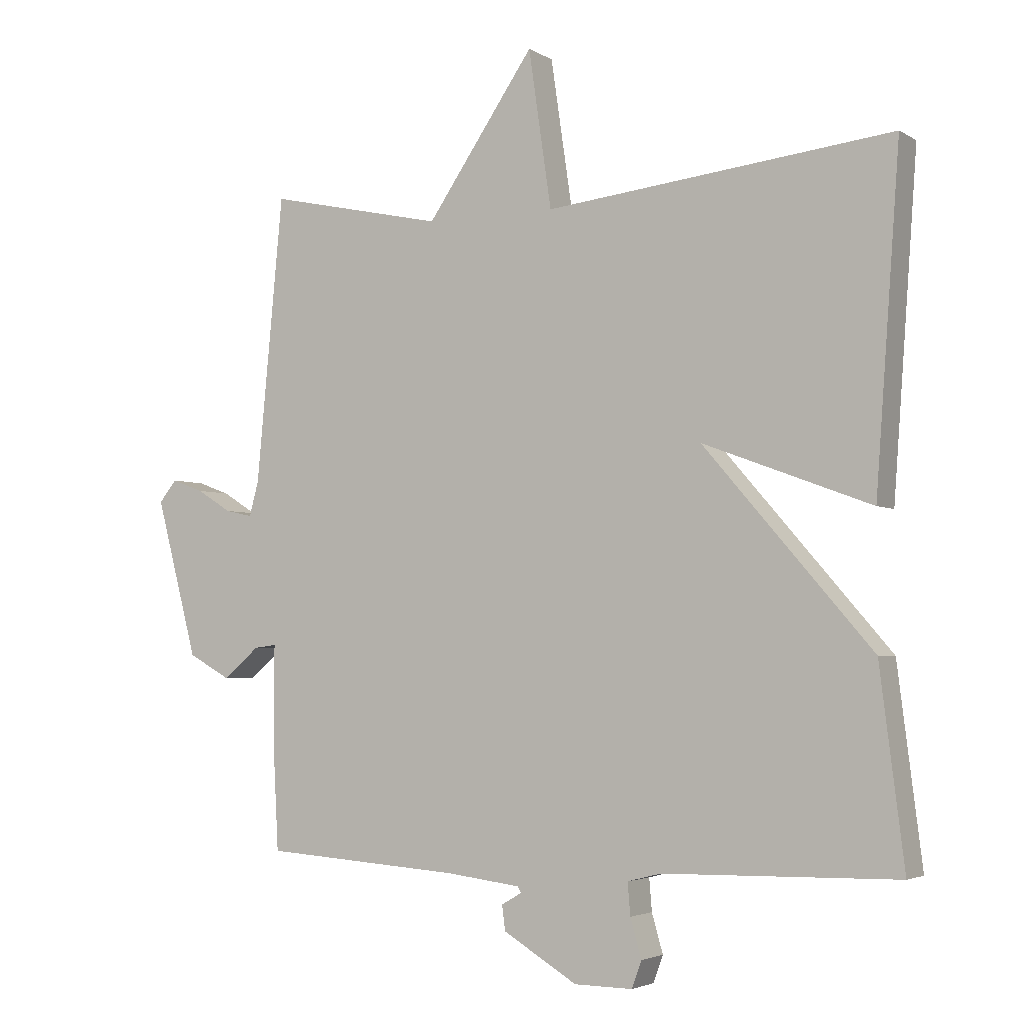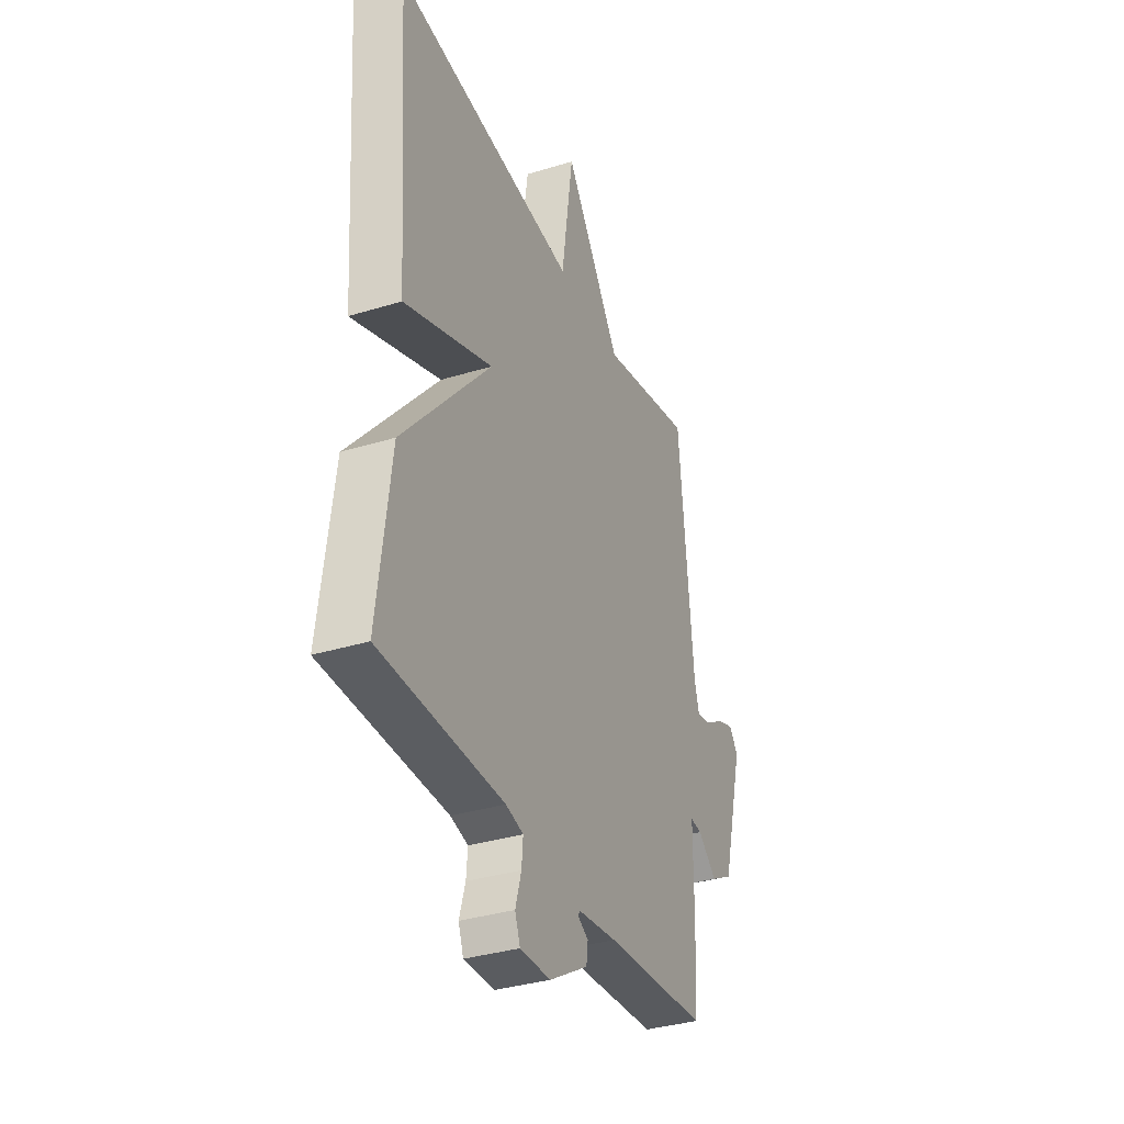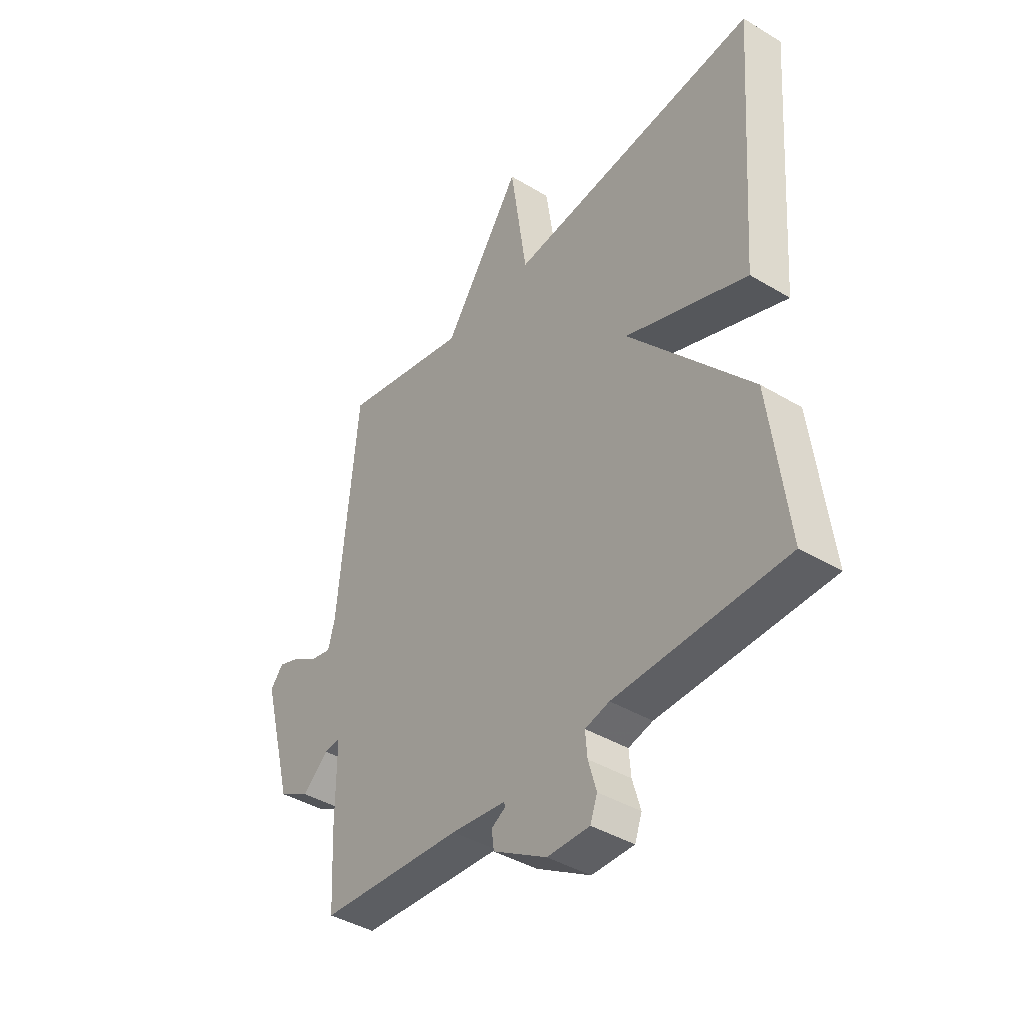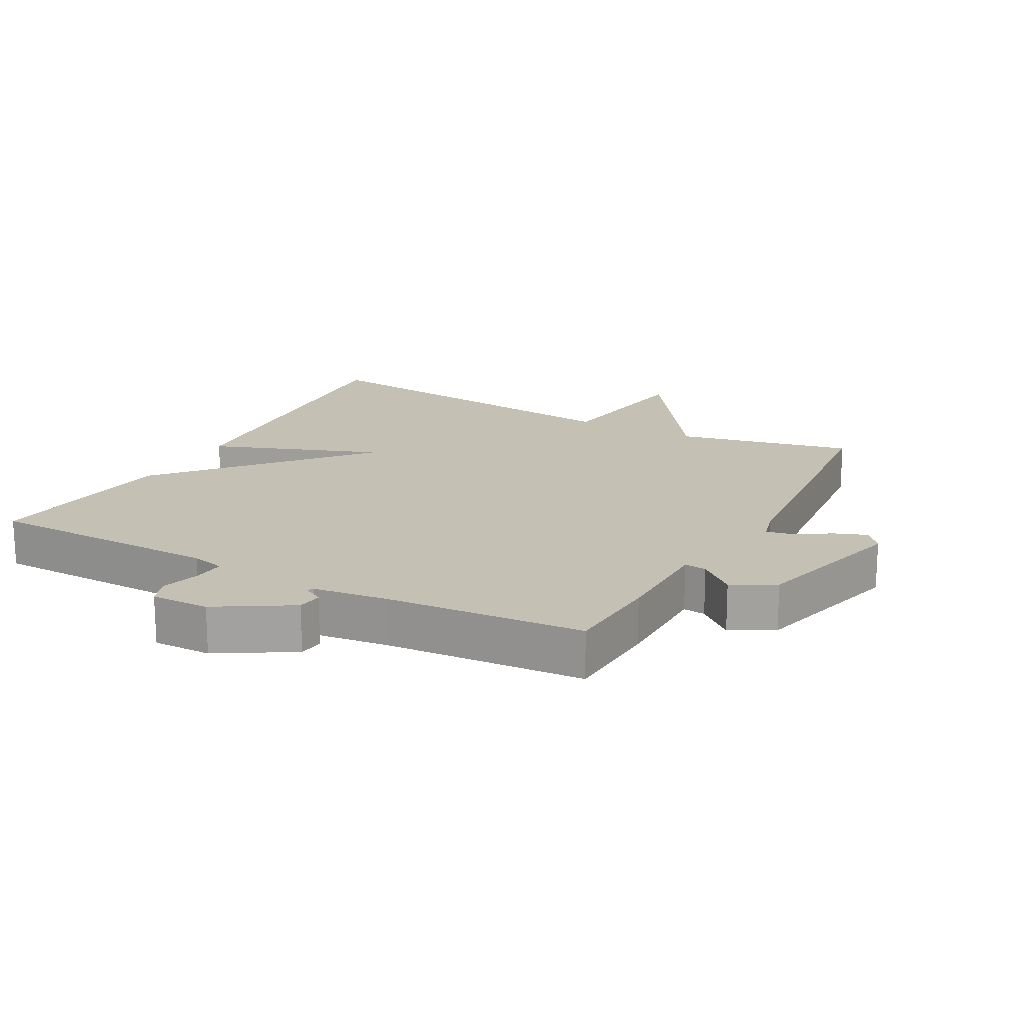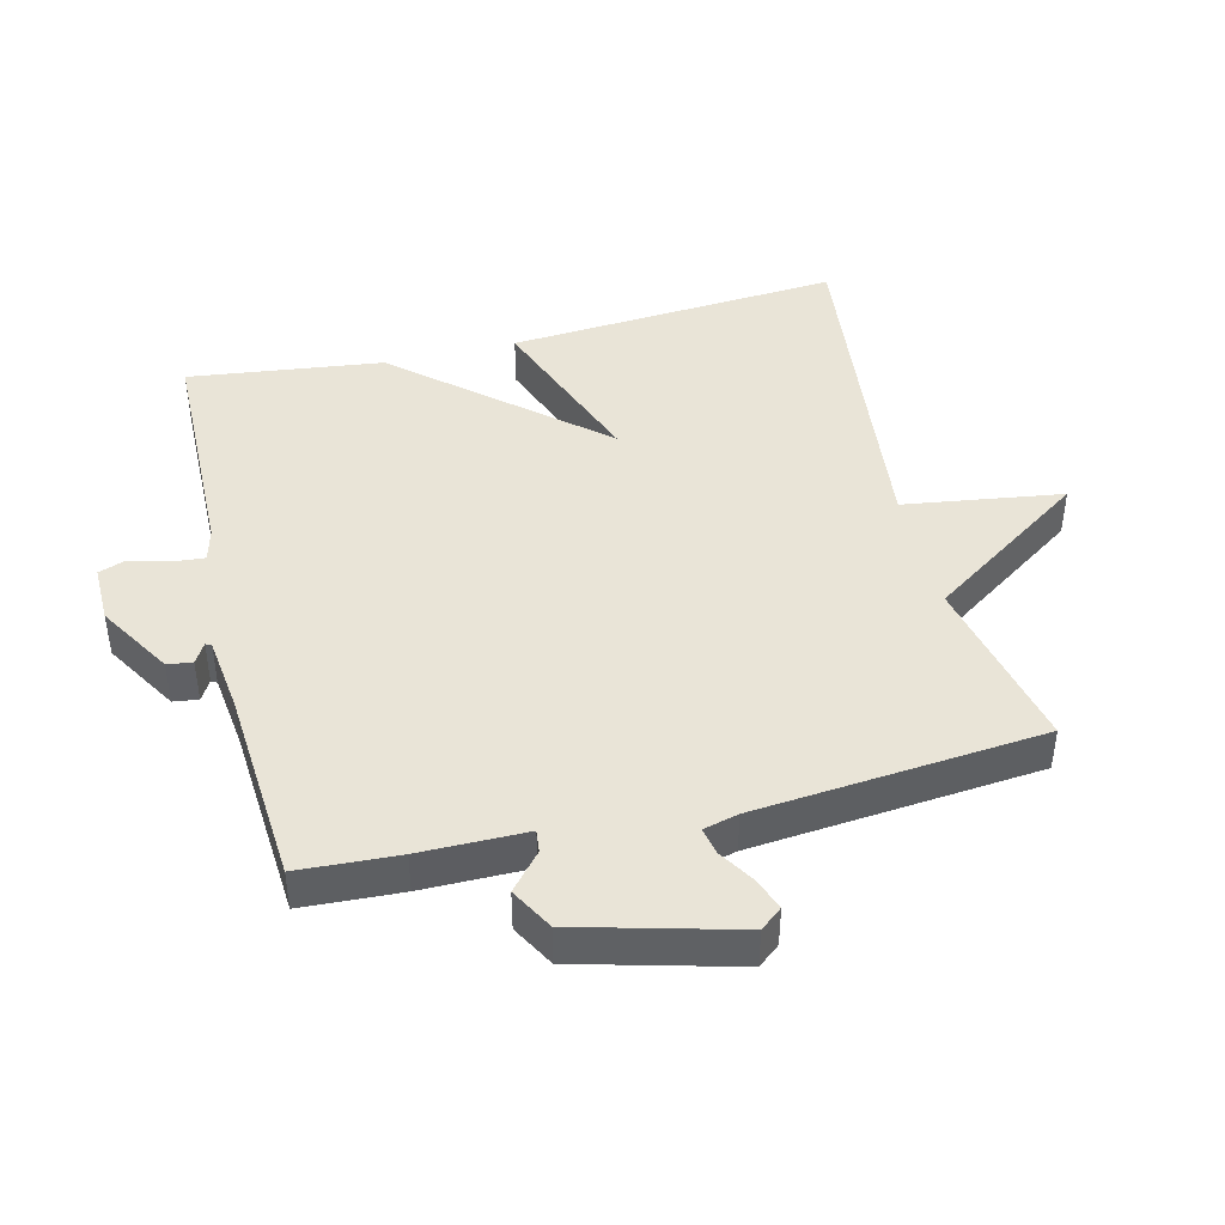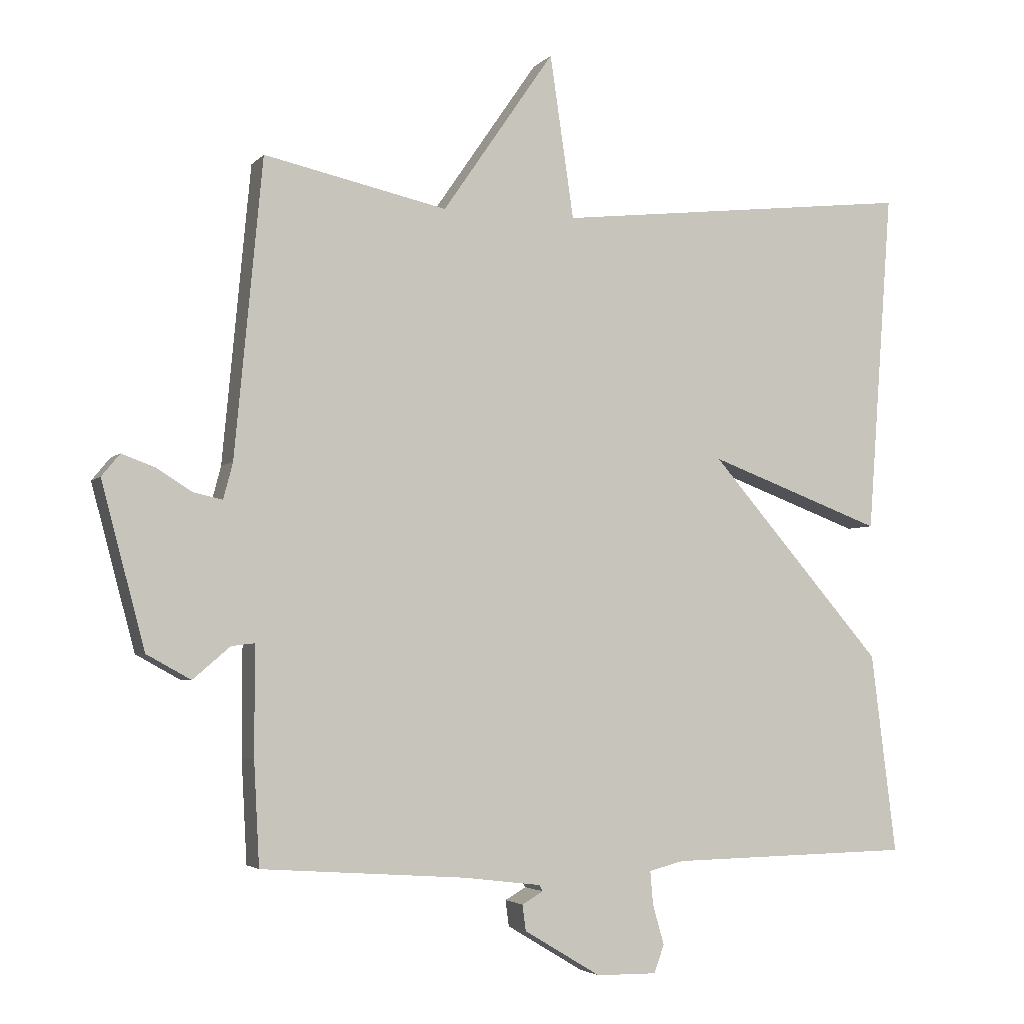
<metadata>
{"format":"obj","ext":"obj","renderer":"f3d","projection":"perspective","resolution":1024,"background":"white","views":[{"elev":-3.5,"azim":28.8,"up":"+Z"},{"elev":-34.9,"azim":112.3,"up":"+Z"},{"elev":-41.1,"azim":53.8,"up":"+Z"},{"elev":18.0,"azim":-151.6,"up":"+Y"},{"elev":43.4,"azim":-103.8,"up":"+Y"},{"elev":-3.7,"azim":-20.6,"up":"+Z"}]}
</metadata>
<code>
v 0.5 0.07 0.5
v 0.463 0.07 -0.005
v 0.206 0.07 0.091
v 0.463 0.07 -0.205
v 0.5 0.07 -0.5
v 0.142 0.07 -0.507
v 0.091 0.07 -0.52
v 0.095 0.07 -0.569
v 0.112 0.07 -0.628
v 0.097 0.07 -0.669
v 0.008 0.07 -0.668
v -0.105 0.07 -0.6
v -0.11 0.07 -0.562
v -0.079 0.07 -0.544
v -0.084 0.07 -0.535
v -0.198 0.07 -0.521
v -0.5 0.07 -0.5
v -0.508 0.07 -0.349
v -0.508 0.07 -0.188
v -0.542 0.07 -0.192
v -0.597 0.07 -0.239
v -0.662 0.07 -0.203
v -0.726 0.07 0.038
v -0.699 0.07 0.071
v -0.65 0.07 0.053
v -0.597 0.07 0.02
v -0.555 0.07 0.011
v -0.541 0.07 0.064
v -0.5 0.07 0.5
v -0.23 0.07 0.441
v -0.065 0.07 0.681
v -0.03 0.07 0.441
v 0.5 0 0.5
v 0.463 0 -0.005
v 0.206 0 0.091
v 0.463 0 -0.205
v 0.5 0 -0.5
v 0.142 0 -0.507
v 0.091 0 -0.52
v 0.095 0 -0.569
v 0.112 0 -0.628
v 0.097 0 -0.669
v 0.008 0 -0.668
v -0.105 0 -0.6
v -0.11 0 -0.562
v -0.079 0 -0.544
v -0.084 0 -0.535
v -0.198 0 -0.521
v -0.5 0 -0.5
v -0.508 0 -0.349
v -0.508 0 -0.188
v -0.542 0 -0.192
v -0.597 0 -0.239
v -0.662 0 -0.203
v -0.726 0 0.038
v -0.699 0 0.071
v -0.65 0 0.053
v -0.597 0 0.02
v -0.555 0 0.011
v -0.541 0 0.064
v -0.5 0 0.5
v -0.23 0 0.441
v -0.065 0 0.681
v -0.03 0 0.441
f 30 31 32
f 28 29 30
f 27 28 30 32
f 24 25 26
f 23 24 26
f 22 23 26
f 21 22 26
f 20 21 26
f 19 20 26 27
f 16 17 18 19
f 19 27 32
f 16 19 32
f 15 16 32
f 12 13 14
f 11 12 14
f 10 11 14
f 9 10 14
f 8 9 14
f 14 15 32
f 8 14 32
f 7 8 32
f 3 4 5 6
f 3 6 7 32
f 1 2 3 32
f 64 63 62
f 62 61 60
f 64 62 60 59
f 58 57 56
f 58 56 55
f 58 55 54
f 58 54 53
f 58 53 52
f 59 58 52 51
f 51 50 49 48
f 64 59 51
f 64 51 48
f 64 48 47
f 46 45 44
f 46 44 43
f 46 43 42
f 46 42 41
f 46 41 40
f 64 47 46
f 64 46 40
f 64 40 39
f 38 37 36 35
f 64 39 38 35
f 64 35 34 33
f 1 33 34 2
f 2 34 35 3
f 3 35 36 4
f 4 36 37 5
f 5 37 38 6
f 6 38 39 7
f 7 39 40 8
f 8 40 41 9
f 9 41 42 10
f 10 42 43 11
f 11 43 44 12
f 12 44 45 13
f 13 45 46 14
f 14 46 47 15
f 15 47 48 16
f 16 48 49 17
f 17 49 50 18
f 18 50 51 19
f 19 51 52 20
f 20 52 53 21
f 21 53 54 22
f 22 54 55 23
f 23 55 56 24
f 24 56 57 25
f 25 57 58 26
f 26 58 59 27
f 27 59 60 28
f 28 60 61 29
f 29 61 62 30
f 30 62 63 31
f 31 63 64 32
f 32 64 33 1

</code>
